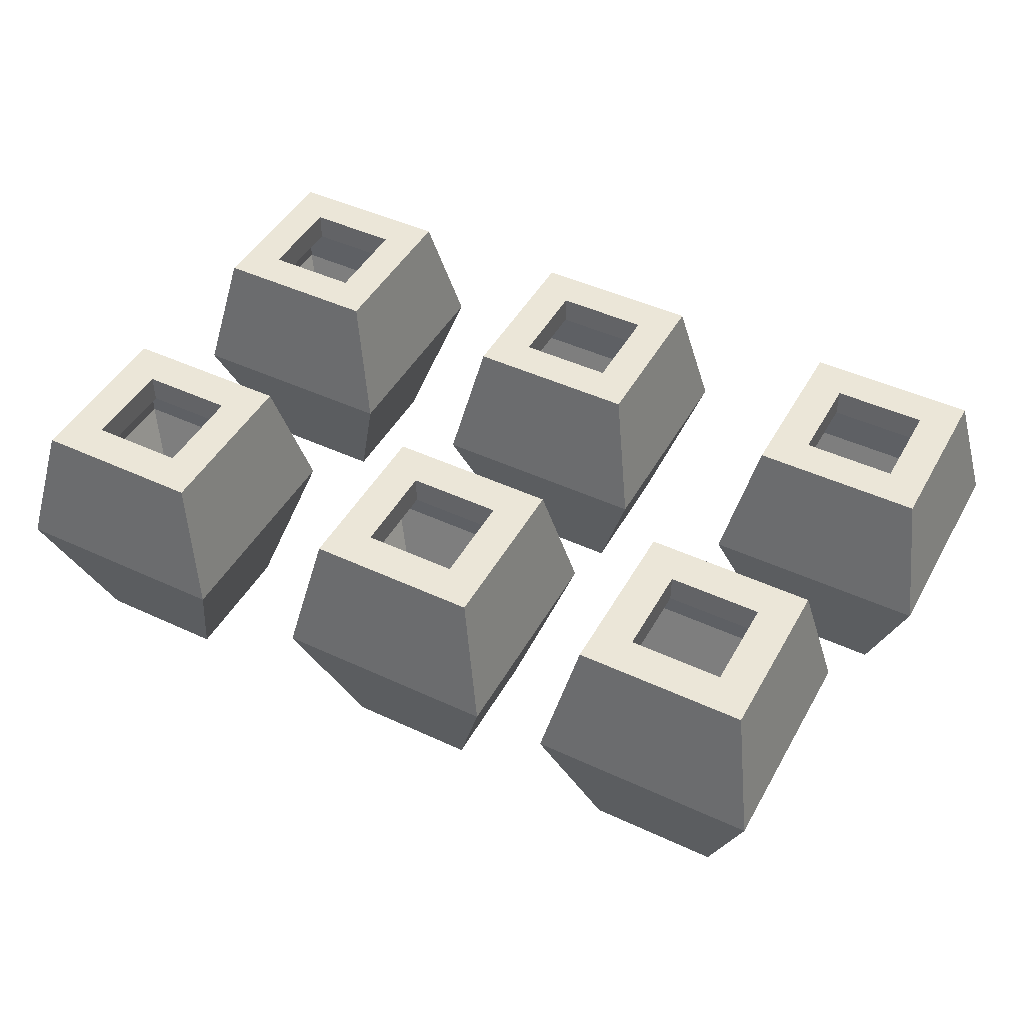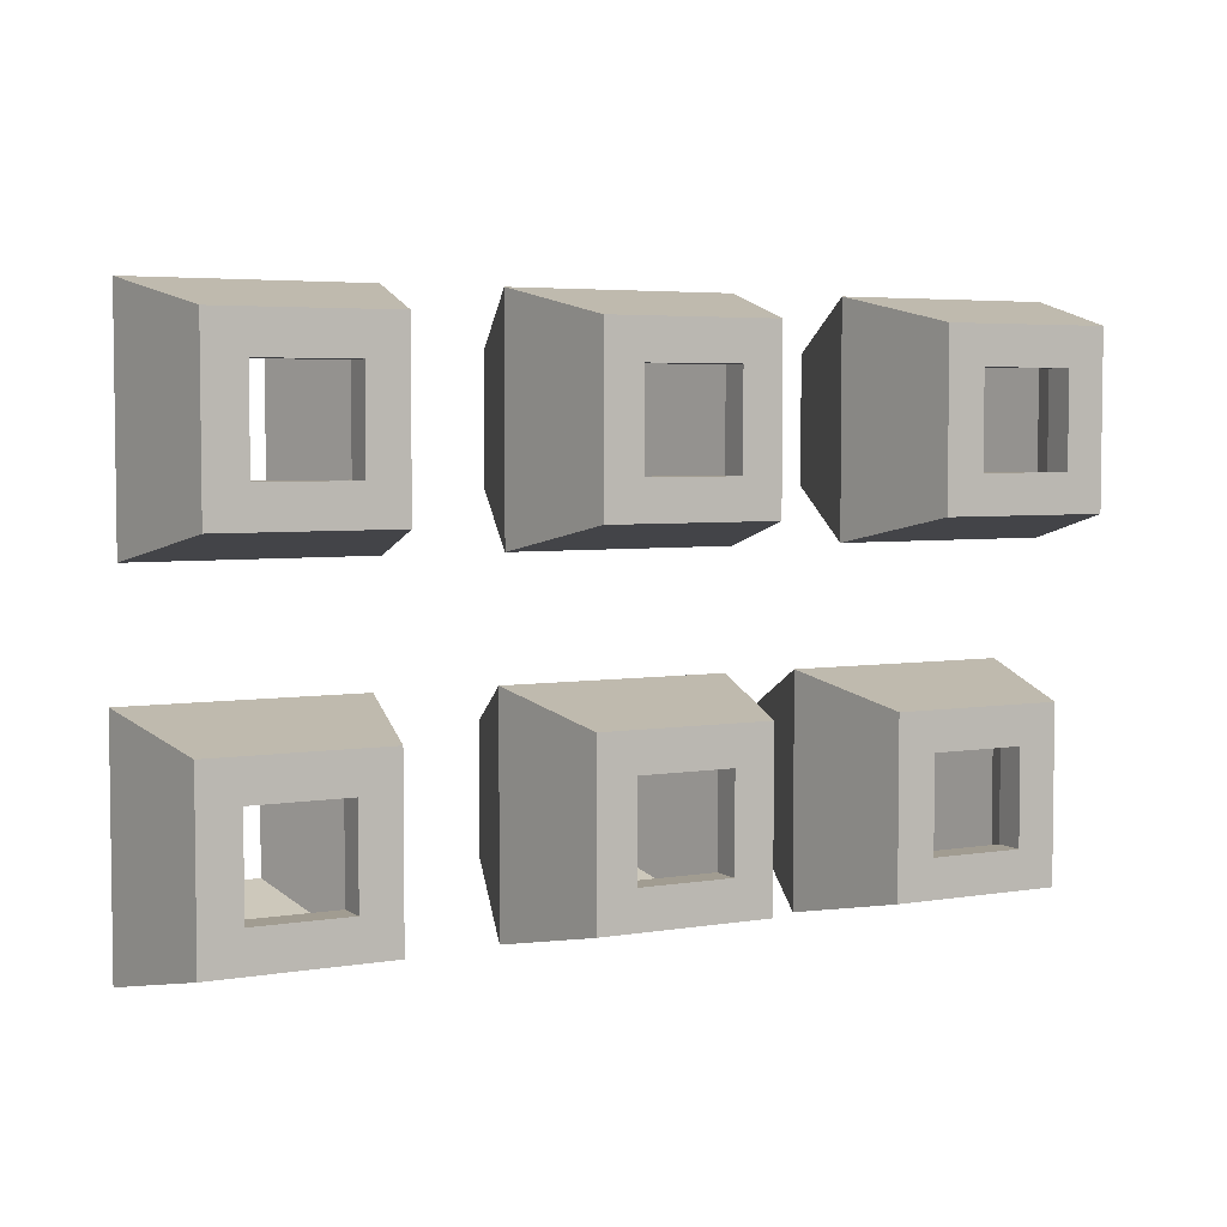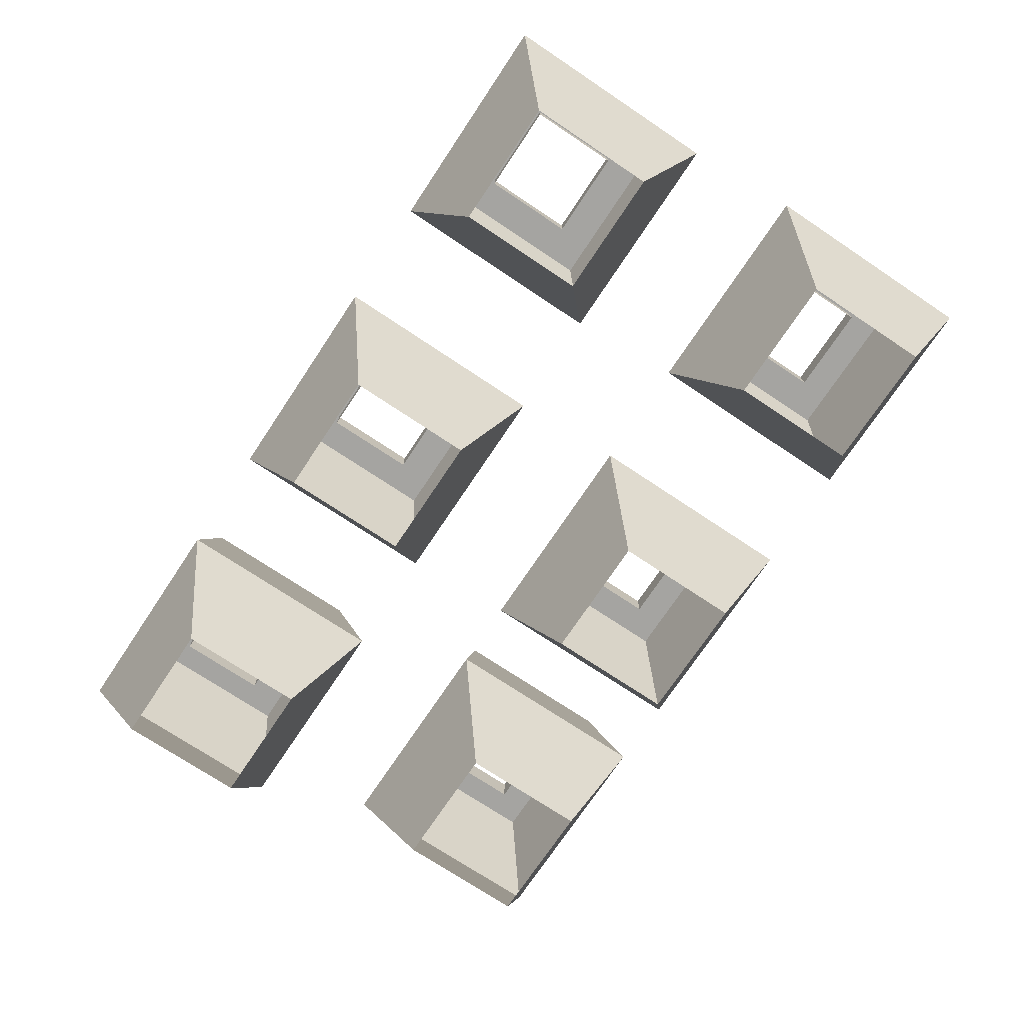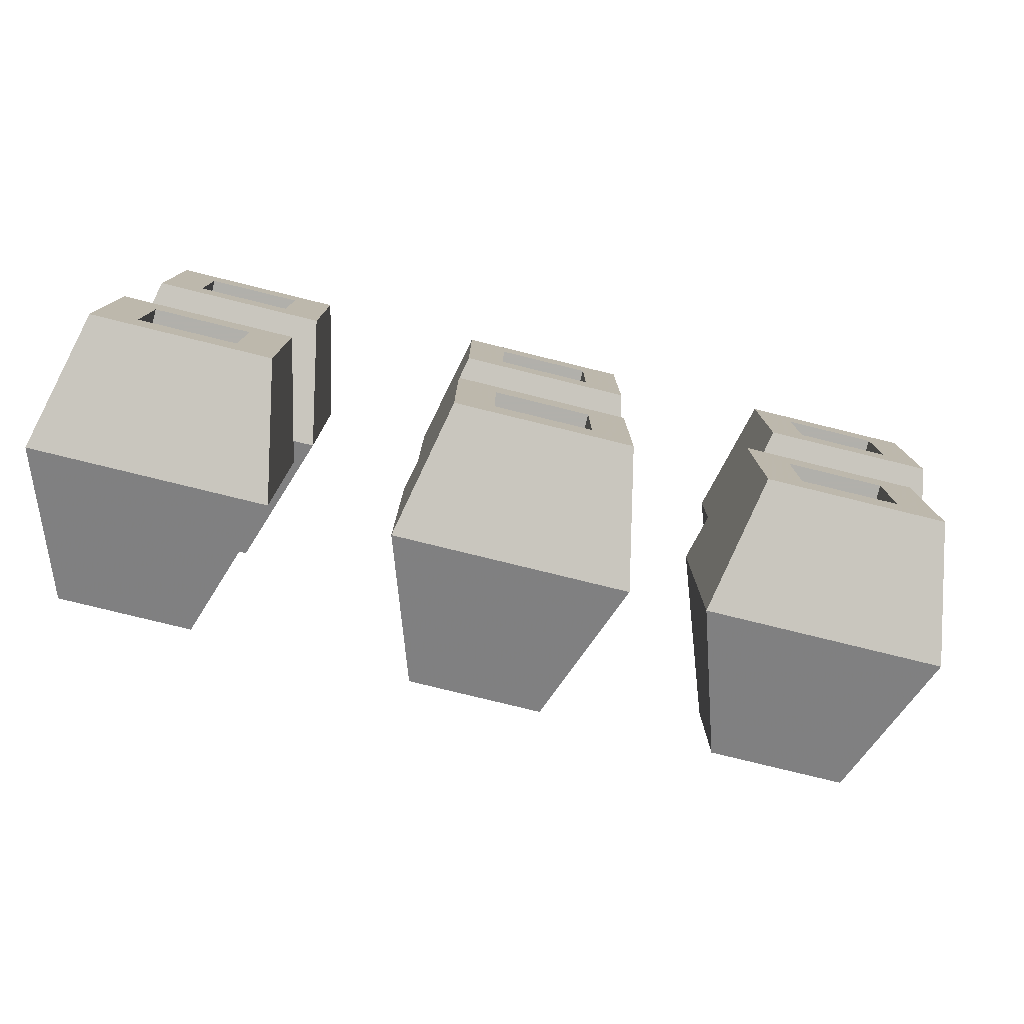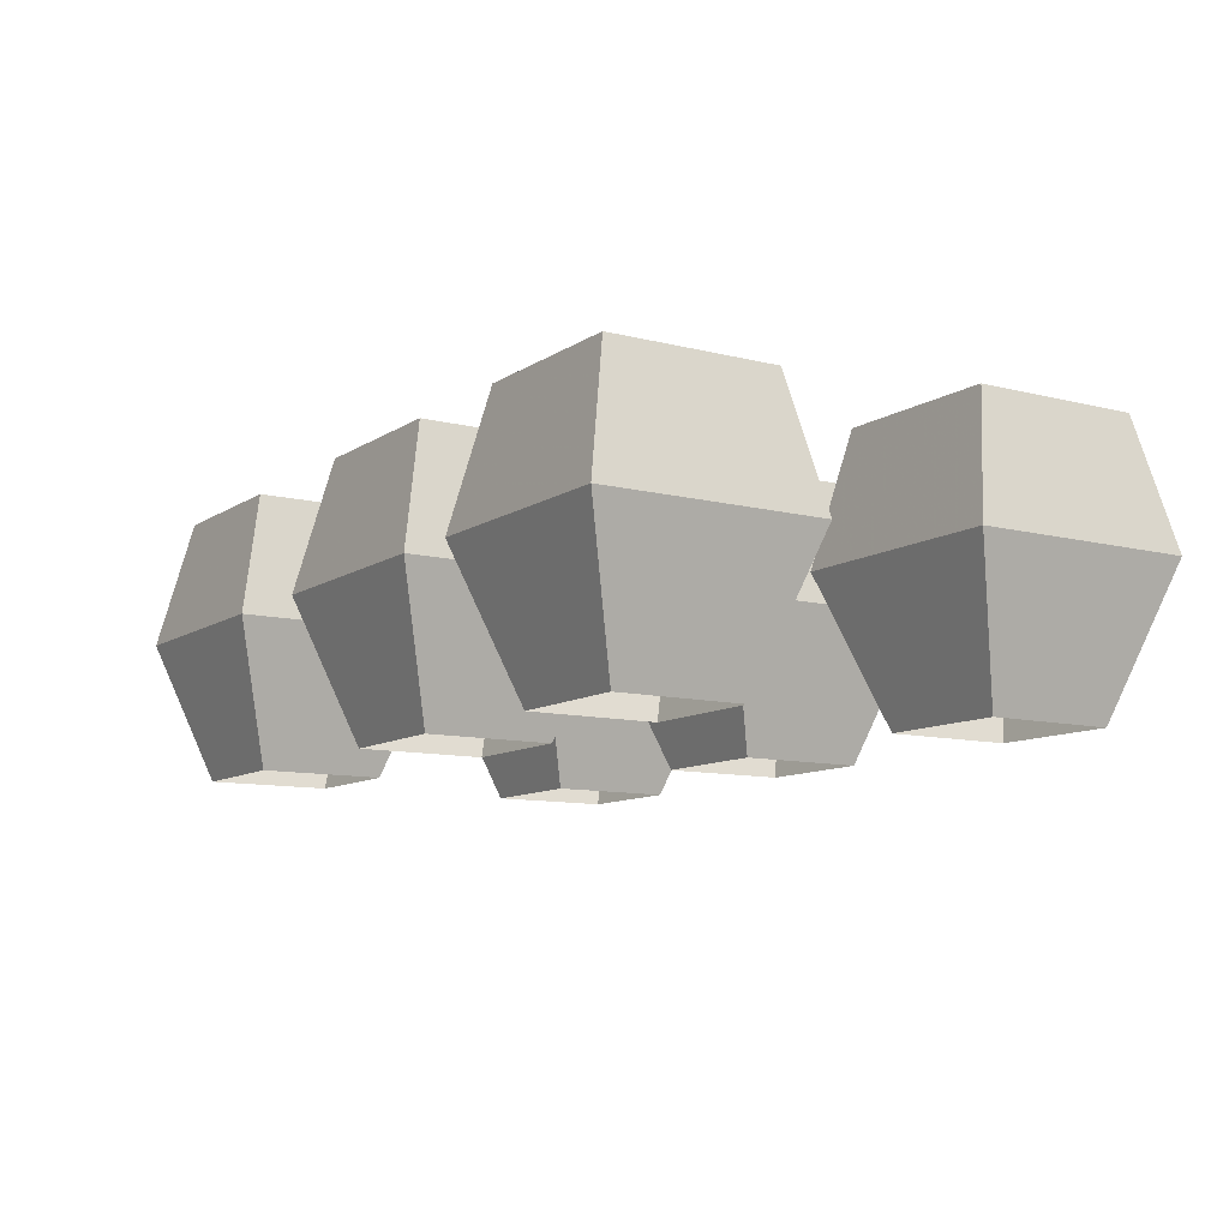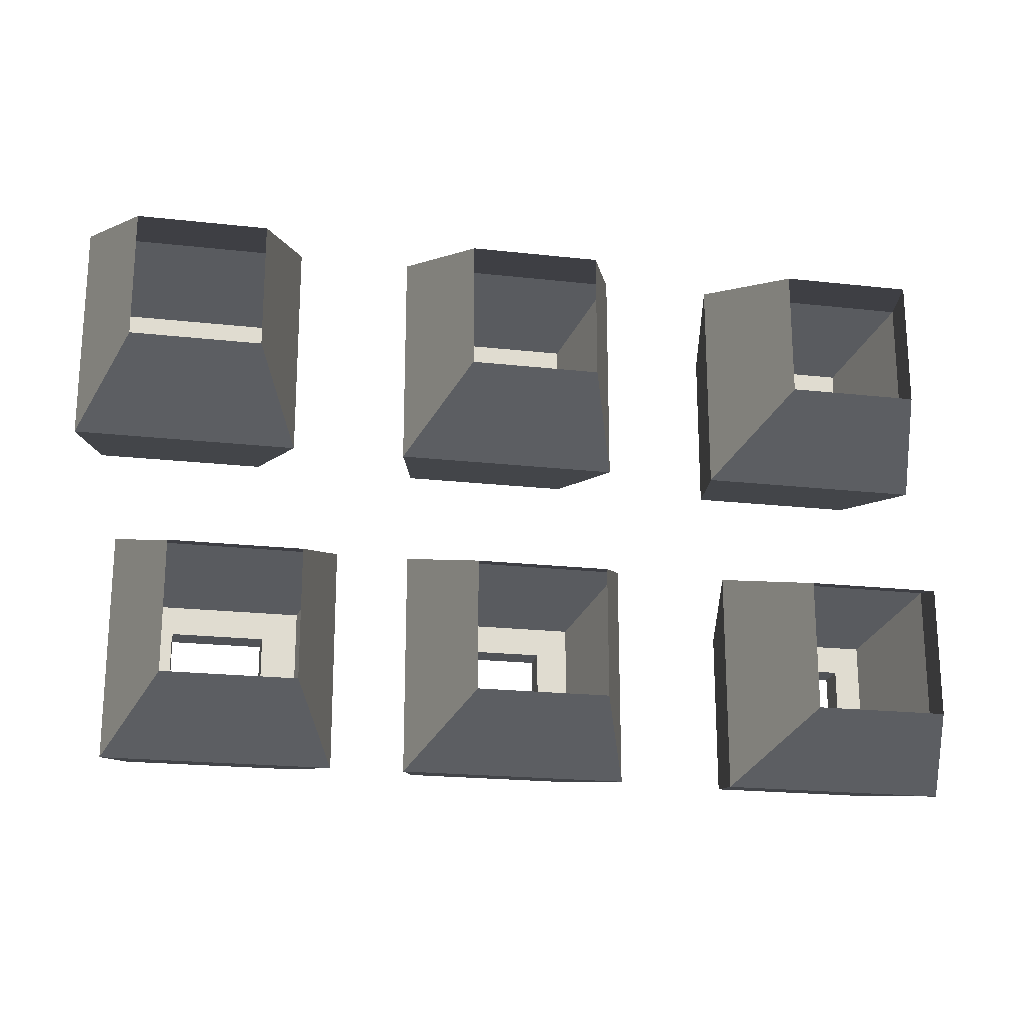
<metadata>
{"format":"obj","ext":"obj","renderer":"f3d","projection":"perspective","resolution":1024,"background":"white","views":[{"elev":46.2,"azim":-152.0,"up":"+Y"},{"elev":4.5,"azim":152.1,"up":"+Z"},{"elev":-73.3,"azim":56.3,"up":"+Y"},{"elev":-78.5,"azim":166.2,"up":"+Z"},{"elev":-10.3,"azim":-122.7,"up":"+Y"},{"elev":-20.7,"azim":-11.5,"up":"+Z"}]}
</metadata>
<code>
v -0.2847 -0.2495 0.2847
v 0.2847 -0.2495 0.2847
v -0.3776 0.9679 0.3776
v 0.3776 0.9679 0.3776
v -0.3776 0.9679 -0.3776
v 0.3776 0.9679 -0.3776
v -0.2847 -0.2495 -0.2847
v 0.2847 -0.2495 -0.2847
v -0.2078 0.9679 0.2078
v 0.2078 0.9679 0.2078
v 0.2078 0.9679 -0.2078
v -0.2078 0.9679 -0.2078
v -0.2078 0.8379 0.2078
v 0.2078 0.8379 0.2078
v 0.2078 0.8379 -0.2078
v -0.2078 0.8379 -0.2078
v -0.5 0.3969 0.5
v -0.5 0.3969 -0.5
v 0.5 0.3969 -0.5
v 0.5 0.3969 0.5
f 1 2 20 17
f 18 19 8 7
f 2 8 19 20
f 7 1 17 18
f 3 4 10 9
f 4 6 11 10
f 6 5 12 11
f 5 3 9 12
f 9 10 14 13
f 10 11 15 14
f 11 12 16 15
f 12 9 13 16
f 18 17 3 5
f 5 6 19 18
f 20 19 6 4
f 17 20 4 3
v 1.229 -0.2495 0.2847
v 1.799 -0.2495 0.2847
v 1.136 0.9679 0.3776
v 1.891 0.9679 0.3776
v 1.136 0.9679 -0.3776
v 1.891 0.9679 -0.3776
v 1.229 -0.2495 -0.2847
v 1.799 -0.2495 -0.2847
v 1.306 0.9679 0.2078
v 1.722 0.9679 0.2078
v 1.722 0.9679 -0.2078
v 1.306 0.9679 -0.2078
v 1.306 0.8379 0.2078
v 1.722 0.8379 0.2078
v 1.722 0.8379 -0.2078
v 1.306 0.8379 -0.2078
v 1.014 0.3969 0.5
v 1.014 0.3969 -0.5
v 2.014 0.3969 -0.5
v 2.014 0.3969 0.5
f 21 22 40 37
f 38 39 28 27
f 22 28 39 40
f 27 21 37 38
f 23 24 30 29
f 24 26 31 30
f 26 25 32 31
f 25 23 29 32
f 29 30 34 33
f 30 31 35 34
f 31 32 36 35
f 32 29 33 36
f 38 37 23 25
f 25 26 39 38
f 40 39 26 24
f 37 40 24 23
v 2.733 -0.2495 0.2847
v 3.303 -0.2495 0.2847
v 2.64 0.9679 0.3776
v 3.396 0.9679 0.3776
v 2.64 0.9679 -0.3776
v 3.396 0.9679 -0.3776
v 2.733 -0.2495 -0.2847
v 3.303 -0.2495 -0.2847
v 2.81 0.9679 0.2078
v 3.226 0.9679 0.2078
v 3.226 0.9679 -0.2078
v 2.81 0.9679 -0.2078
v 2.81 0.8379 0.2078
v 3.226 0.8379 0.2078
v 3.226 0.8379 -0.2078
v 2.81 0.8379 -0.2078
v 2.518 0.3969 0.5
v 2.518 0.3969 -0.5
v 3.518 0.3969 -0.5
v 3.518 0.3969 0.5
f 41 42 60 57
f 58 59 48 47
f 42 48 59 60
f 47 41 57 58
f 43 44 50 49
f 44 46 51 50
f 46 45 52 51
f 45 43 49 52
f 49 50 54 53
f 50 51 55 54
f 51 52 56 55
f 52 49 53 56
f 58 57 43 45
f 45 46 59 58
f 60 59 46 44
f 57 60 44 43
v -0.06699 -0.2495 -1.223
v 0.5024 -0.2495 -1.223
v -0.1599 0.9679 -1.13
v 0.5953 0.9679 -1.13
v -0.1599 0.9679 -1.886
v 0.5953 0.9679 -1.886
v -0.06699 -0.2495 -1.793
v 0.5024 -0.2495 -1.793
v 0.009907 0.9679 -1.3
v 0.4255 0.9679 -1.3
v 0.4255 0.9679 -1.716
v 0.009907 0.9679 -1.716
v 0.009907 0.8379 -1.3
v 0.4255 0.8379 -1.3
v 0.4255 0.8379 -1.716
v 0.009907 0.8379 -1.716
v -0.2823 0.3969 -1.008
v -0.2823 0.3969 -2.008
v 0.7177 0.3969 -2.008
v 0.7177 0.3969 -1.008
f 61 62 80 77
f 78 79 68 67
f 62 68 79 80
f 67 61 77 78
f 63 64 70 69
f 64 66 71 70
f 66 65 72 71
f 65 63 69 72
f 69 70 74 73
f 70 71 75 74
f 71 72 76 75
f 72 69 73 76
f 78 77 63 65
f 65 66 79 78
f 80 79 66 64
f 77 80 64 63
v 1.258 -0.2495 -1.223
v 1.828 -0.2495 -1.223
v 1.165 0.9679 -1.13
v 1.92 0.9679 -1.13
v 1.165 0.9679 -1.886
v 1.92 0.9679 -1.886
v 1.258 -0.2495 -1.793
v 1.828 -0.2495 -1.793
v 1.335 0.9679 -1.3
v 1.751 0.9679 -1.3
v 1.751 0.9679 -1.716
v 1.335 0.9679 -1.716
v 1.335 0.8379 -1.3
v 1.751 0.8379 -1.3
v 1.751 0.8379 -1.716
v 1.335 0.8379 -1.716
v 1.043 0.3969 -1.008
v 1.043 0.3969 -2.008
v 2.043 0.3969 -2.008
v 2.043 0.3969 -1.008
f 81 82 100 97
f 98 99 88 87
f 82 88 99 100
f 87 81 97 98
f 83 84 90 89
f 84 86 91 90
f 86 85 92 91
f 85 83 89 92
f 89 90 94 93
f 90 91 95 94
f 91 92 96 95
f 92 89 93 96
f 98 97 83 85
f 85 86 99 98
f 100 99 86 84
f 97 100 84 83
v 2.772 -0.2495 -1.223
v 3.341 -0.2495 -1.223
v 2.679 0.9679 -1.13
v 3.434 0.9679 -1.13
v 2.679 0.9679 -1.886
v 3.434 0.9679 -1.886
v 2.772 -0.2495 -1.793
v 3.341 -0.2495 -1.793
v 2.849 0.9679 -1.3
v 3.264 0.9679 -1.3
v 3.264 0.9679 -1.716
v 2.849 0.9679 -1.716
v 2.849 0.8379 -1.3
v 3.264 0.8379 -1.3
v 3.264 0.8379 -1.716
v 2.849 0.8379 -1.716
v 2.557 0.3969 -1.008
v 2.557 0.3969 -2.008
v 3.557 0.3969 -2.008
v 3.557 0.3969 -1.008
f 101 102 120 117
f 118 119 108 107
f 102 108 119 120
f 107 101 117 118
f 103 104 110 109
f 104 106 111 110
f 106 105 112 111
f 105 103 109 112
f 109 110 114 113
f 110 111 115 114
f 111 112 116 115
f 112 109 113 116
f 118 117 103 105
f 105 106 119 118
f 120 119 106 104
f 117 120 104 103

</code>
